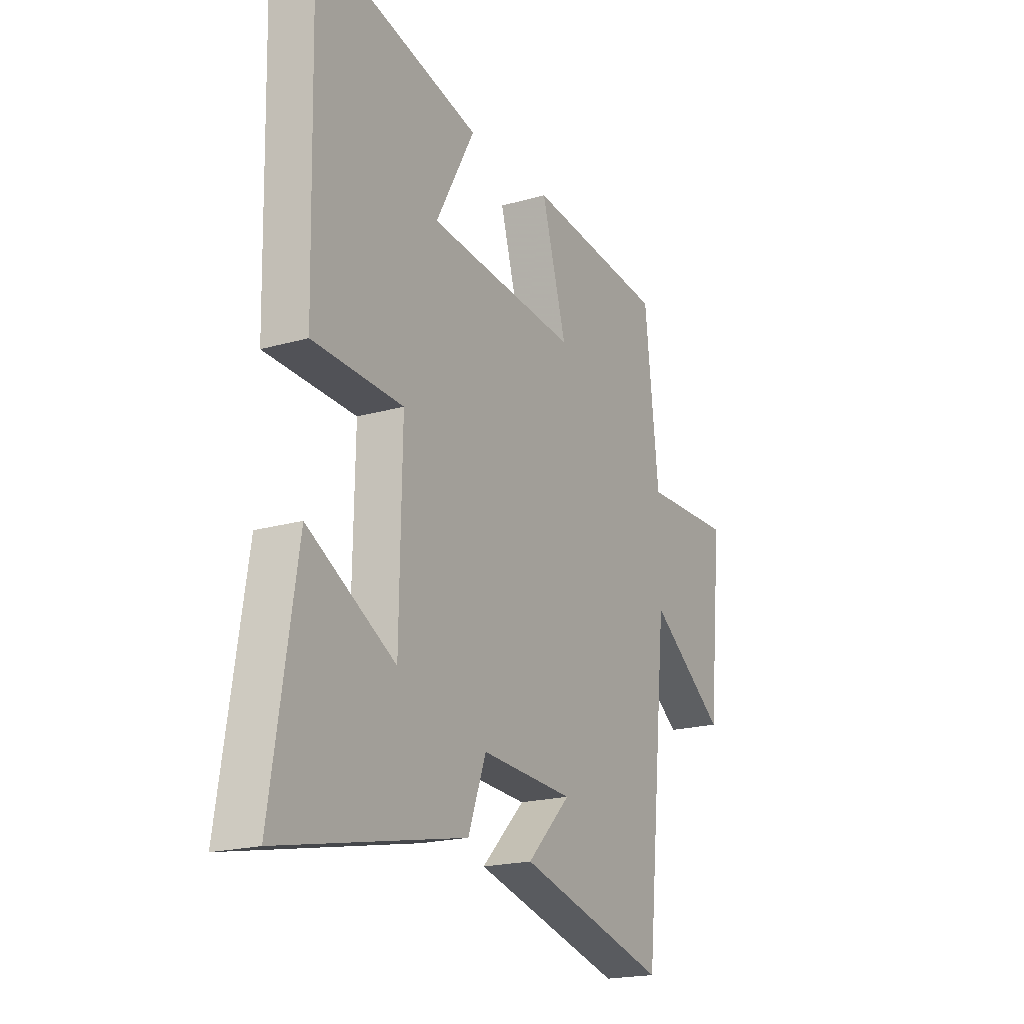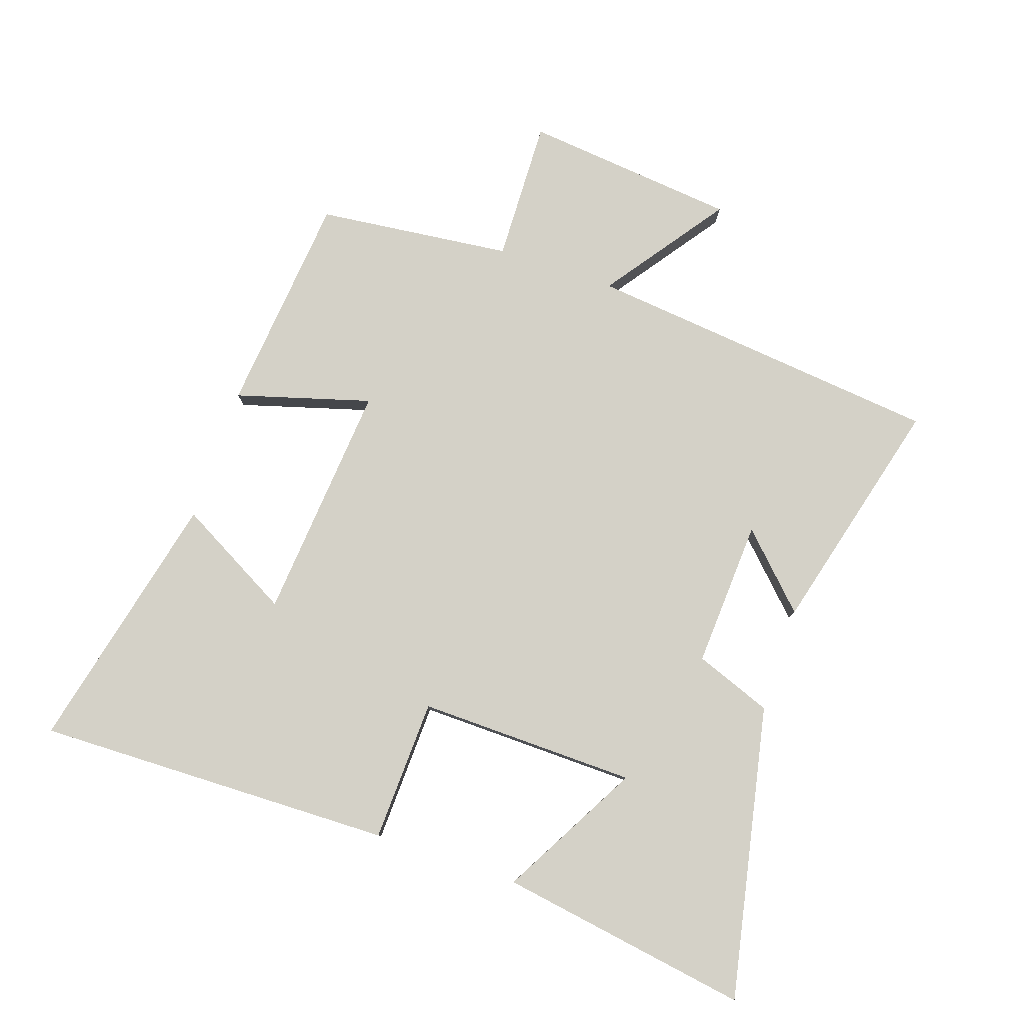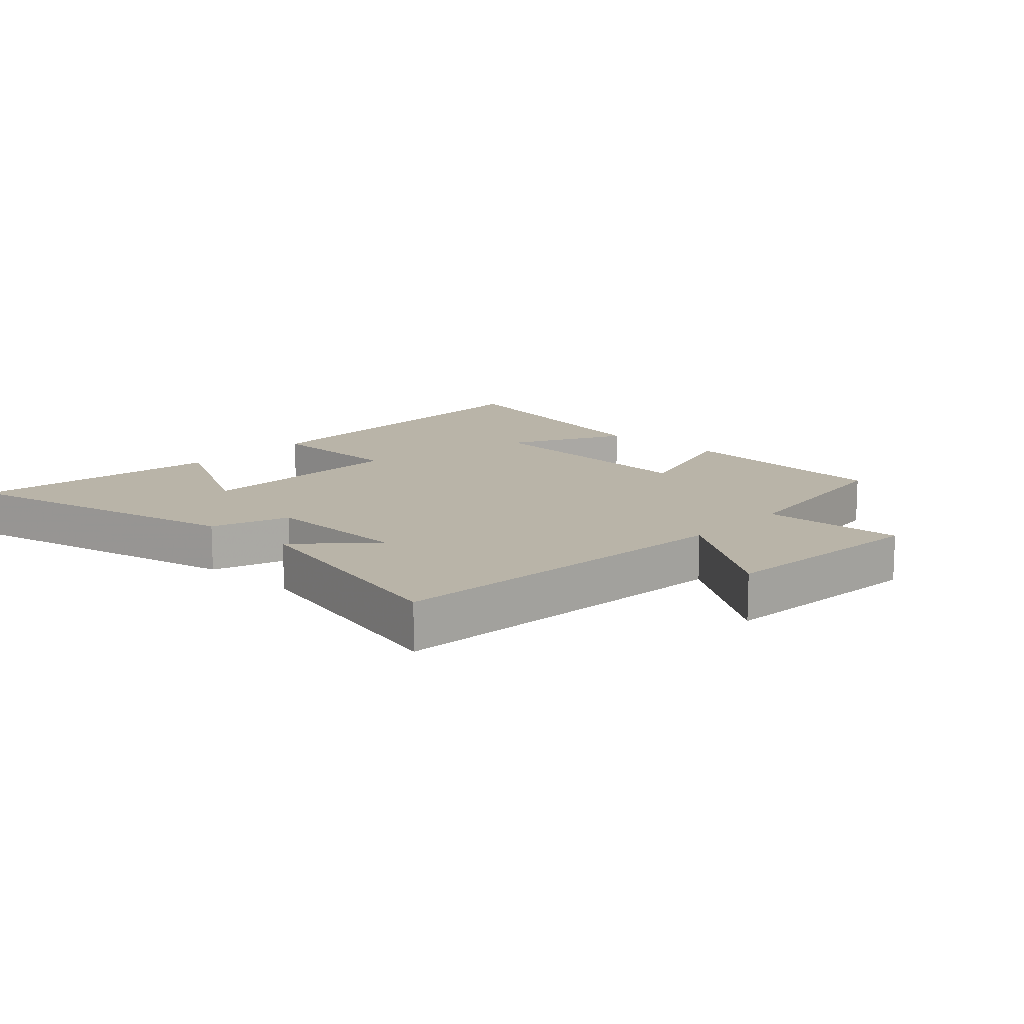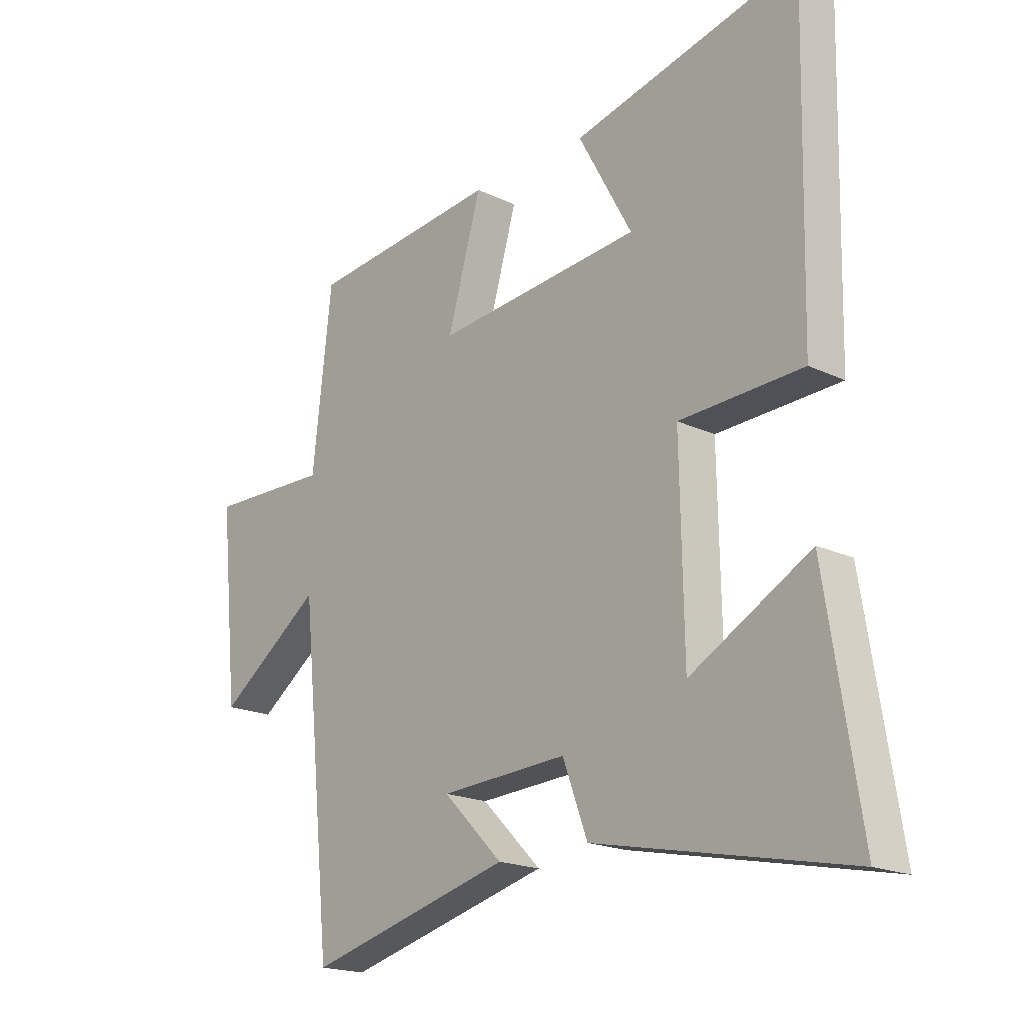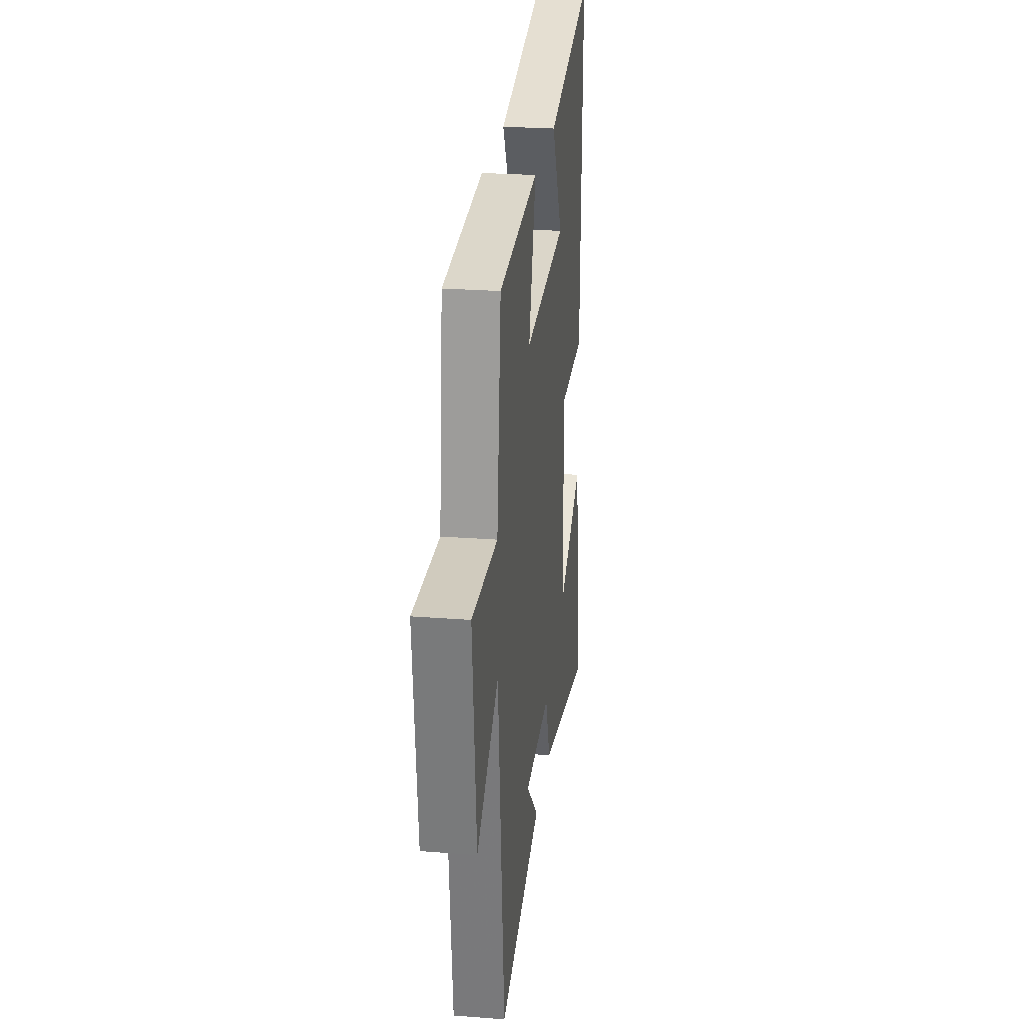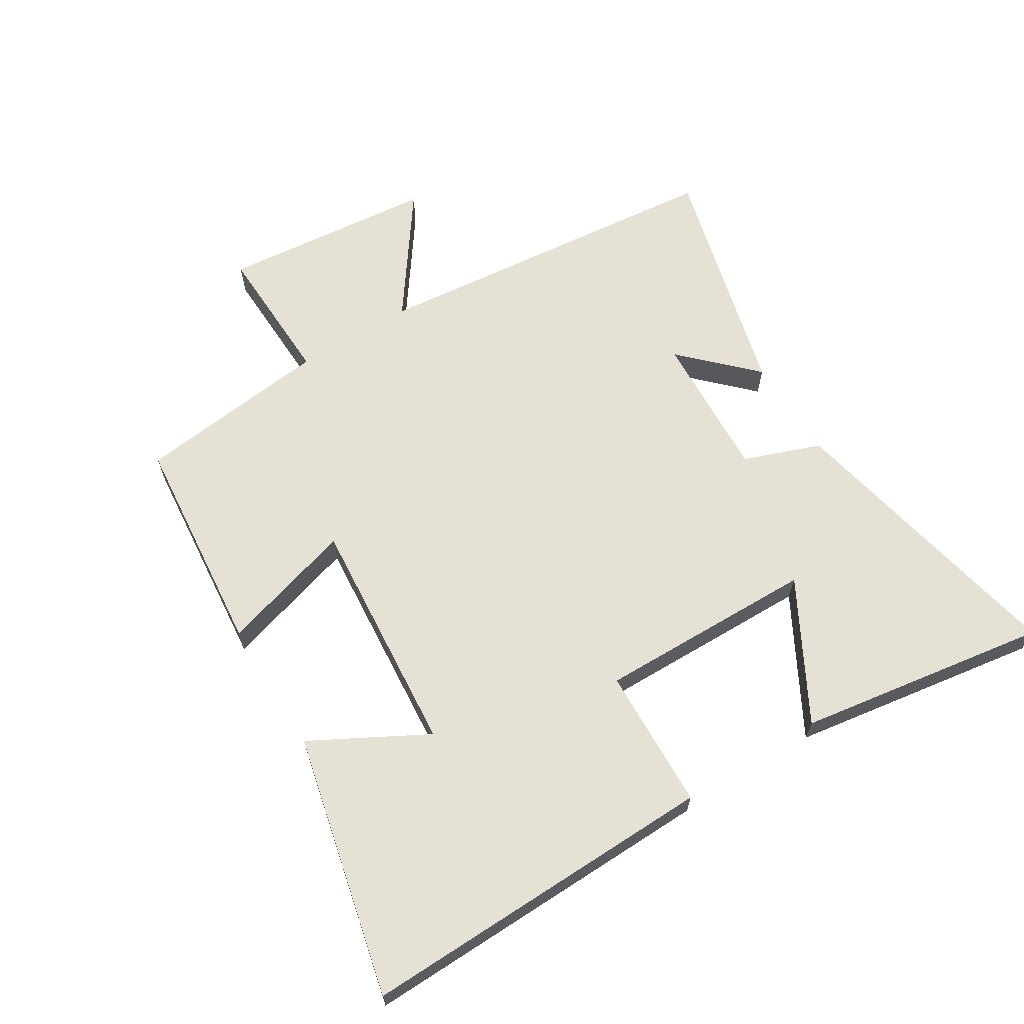
<metadata>
{"format":"obj","ext":"obj","renderer":"f3d","projection":"perspective","resolution":1024,"background":"white","views":[{"elev":-19.7,"azim":118.1,"up":"+Z"},{"elev":79.8,"azim":108.8,"up":"+Y"},{"elev":13.2,"azim":-137.8,"up":"+Y"},{"elev":-19.1,"azim":48.1,"up":"+Z"},{"elev":25.1,"azim":-82.8,"up":"+Z"},{"elev":64.7,"azim":58.2,"up":"+Y"}]}
</metadata>
<code>
v 0.562 0.07 -0.596
v 0.101 0.07 -0.5
v 0.056 0.07 -0.379
v -0.176 0.07 -0.391
v -0.067 0.07 -0.5
v -0.442 0.07 -0.597
v -0.5 0.07 -0.033
v -0.691 0.07 -0.17
v -0.725 0.07 0.166
v -0.5 0.07 0.159
v -0.465 0.07 0.466
v -0.116 0.07 0.5
v -0.178 0.07 0.288
v 0.198 0.07 0.32
v 0.1 0.07 0.5
v 0.513 0.07 0.596
v 0.5 0.07 0.031
v 0.276 0.07 0.023
v 0.282 0.07 -0.321
v 0.5 0.07 -0.201
v 0.562 0 -0.596
v 0.101 0 -0.5
v 0.056 0 -0.379
v -0.176 0 -0.391
v -0.067 0 -0.5
v -0.442 0 -0.597
v -0.5 0 -0.033
v -0.691 0 -0.17
v -0.725 0 0.166
v -0.5 0 0.159
v -0.465 0 0.466
v -0.116 0 0.5
v -0.178 0 0.288
v 0.198 0 0.32
v 0.1 0 0.5
v 0.513 0 0.596
v 0.5 0 0.031
v 0.276 0 0.023
v 0.282 0 -0.321
v 0.5 0 -0.201
f 19 20 1 2
f 18 19 2 3
f 16 17 18
f 16 18 3 4
f 14 15 16
f 14 16 4
f 13 14 4
f 10 11 12 13
f 10 13 4
f 7 8 9 10
f 7 10 4
f 6 7 4
f 4 5 6
f 22 21 40 39
f 23 22 39 38
f 38 37 36
f 24 23 38 36
f 36 35 34
f 24 36 34
f 24 34 33
f 33 32 31 30
f 24 33 30
f 30 29 28 27
f 24 30 27
f 24 27 26
f 26 25 24
f 1 21 22 2
f 2 22 23 3
f 3 23 24 4
f 4 24 25 5
f 5 25 26 6
f 6 26 27 7
f 7 27 28 8
f 8 28 29 9
f 9 29 30 10
f 10 30 31 11
f 11 31 32 12
f 12 32 33 13
f 13 33 34 14
f 14 34 35 15
f 15 35 36 16
f 16 36 37 17
f 17 37 38 18
f 18 38 39 19
f 19 39 40 20
f 20 40 21 1

</code>
